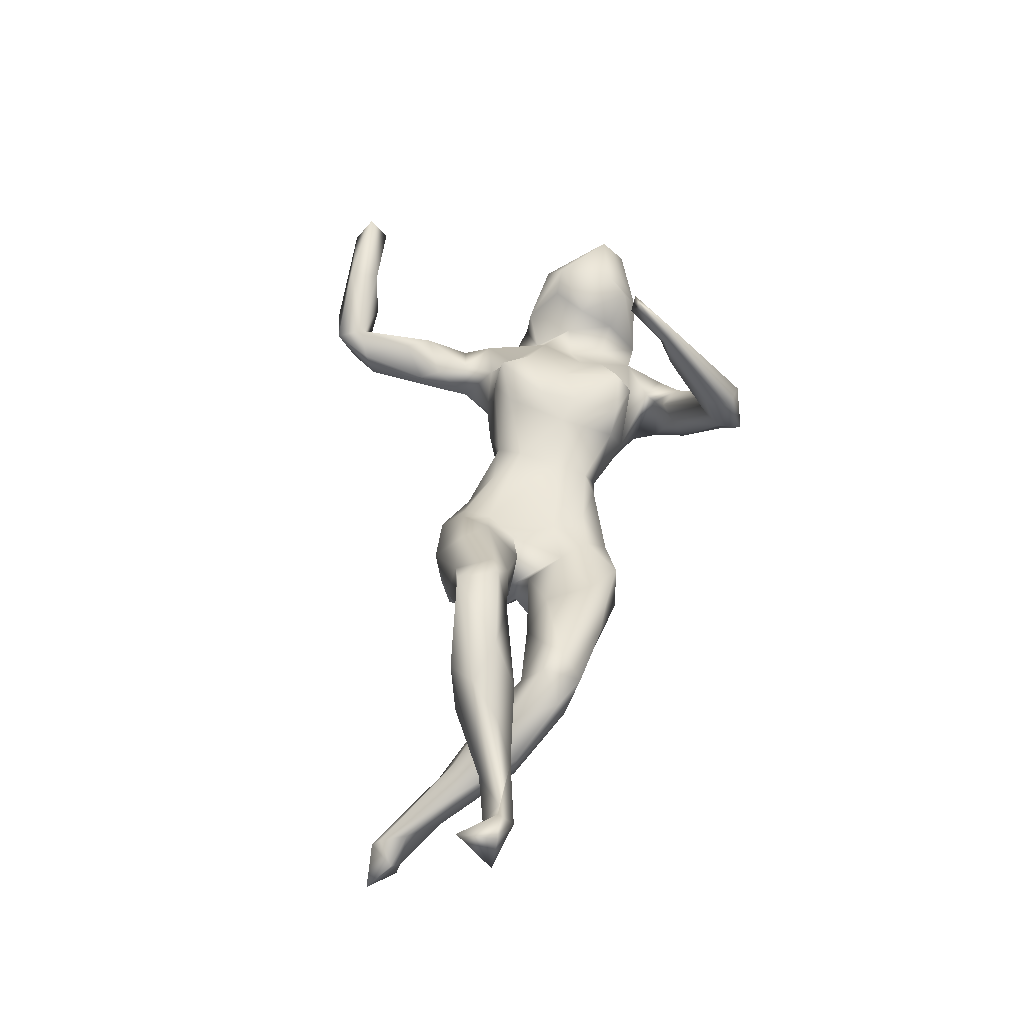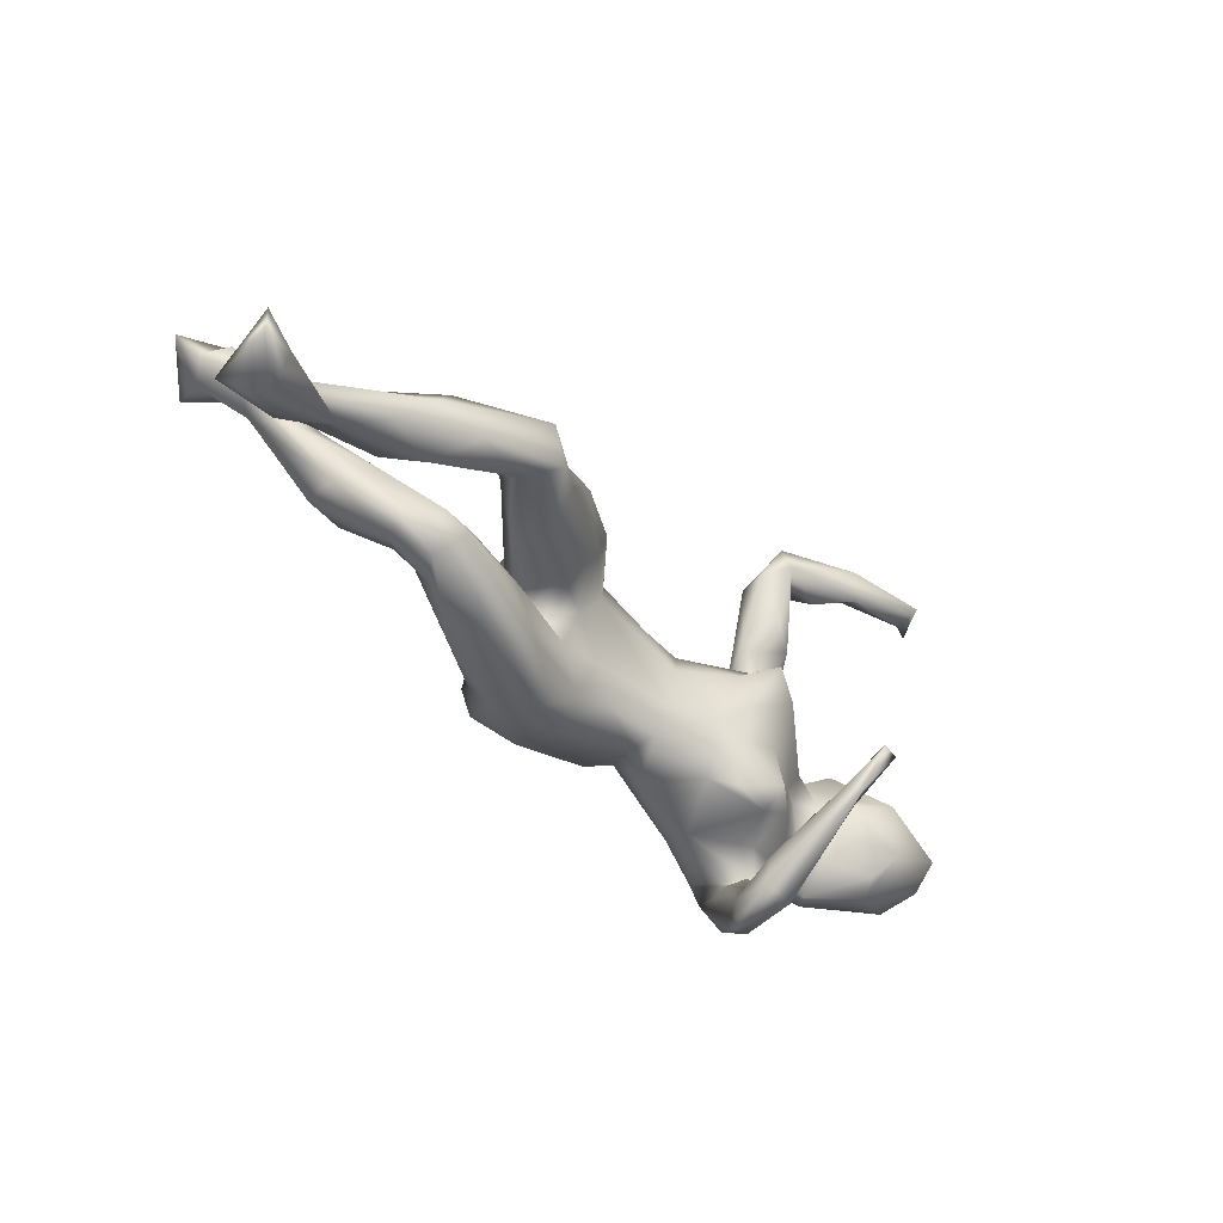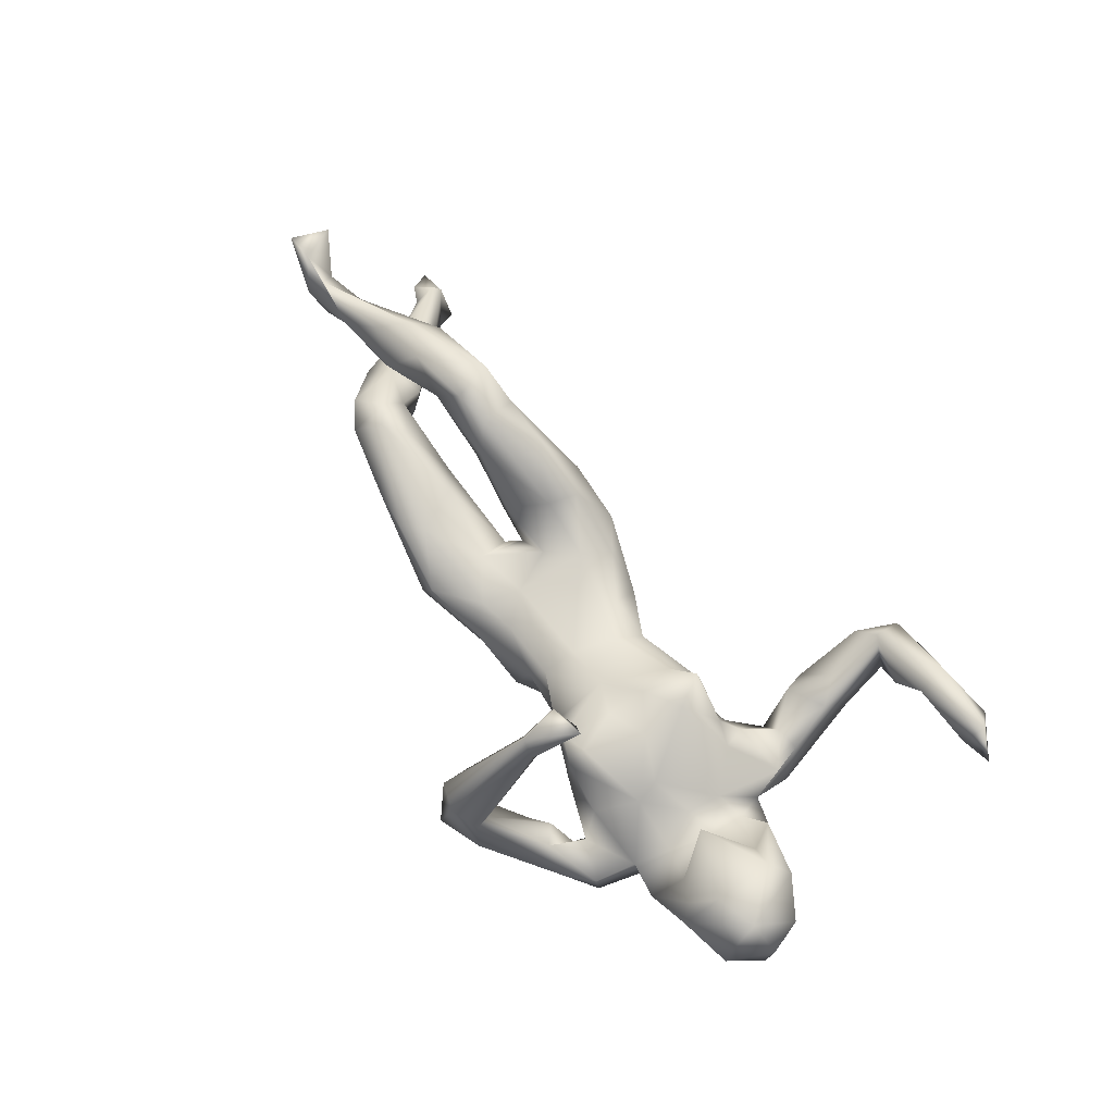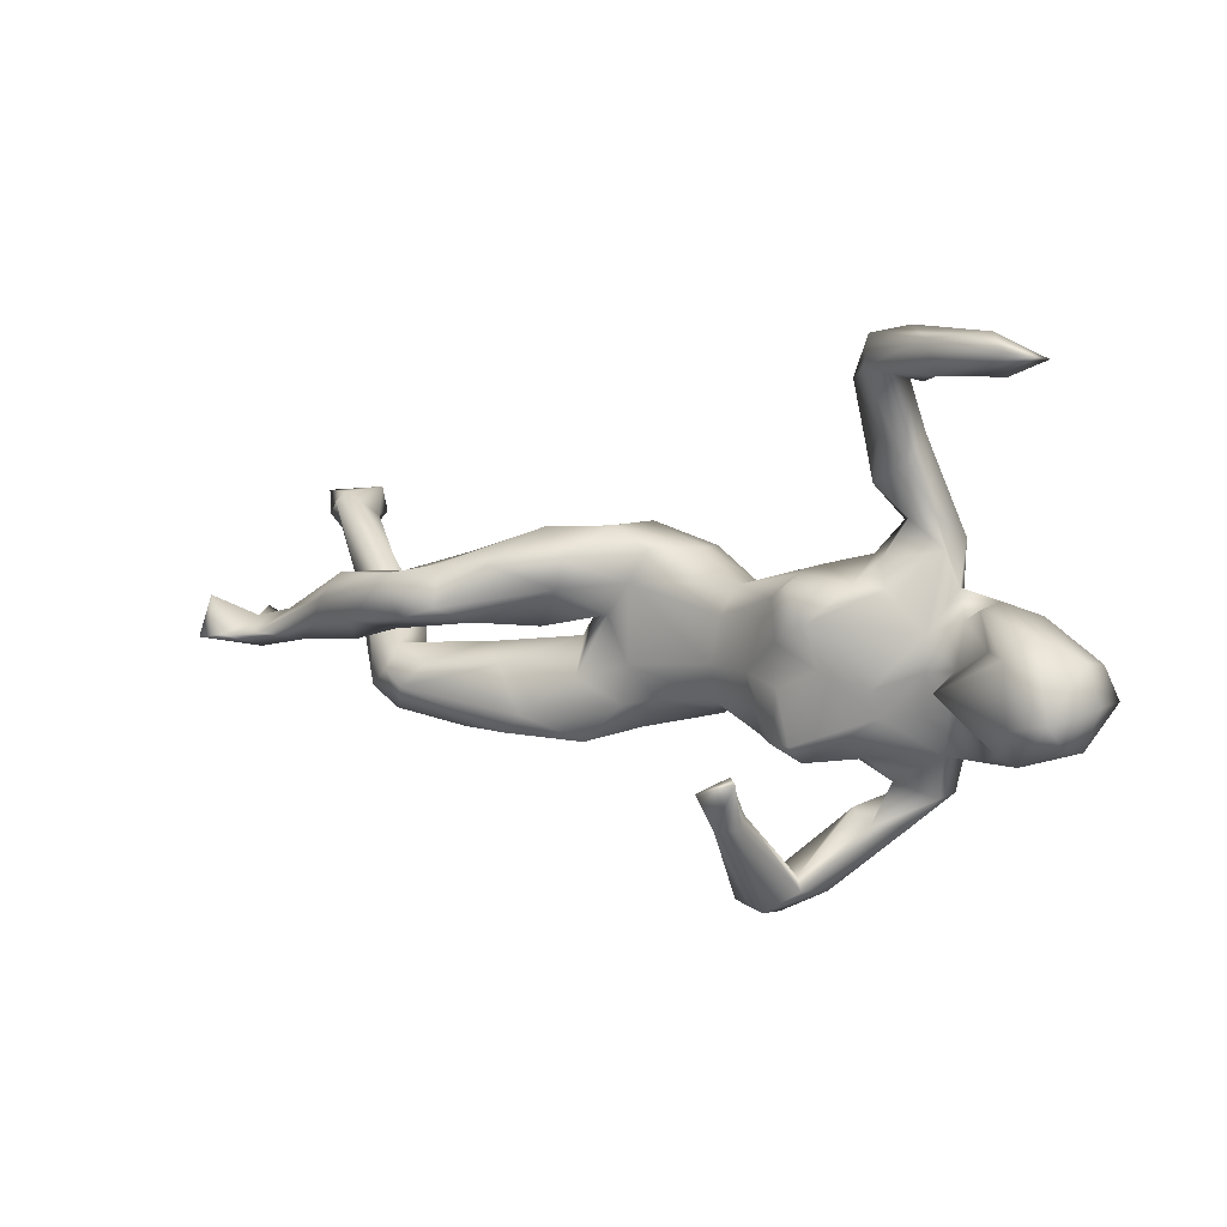
<metadata>
{"format":"obj","ext":"obj","renderer":"f3d","projection":"perspective","resolution":1024,"background":"white","views":[{"elev":47.7,"azim":-83.2,"up":"+Z"},{"elev":-40.8,"azim":-49.1,"up":"+Y"},{"elev":66.8,"azim":56.2,"up":"+Z"},{"elev":4.9,"azim":33.0,"up":"+Y"}]}
</metadata>
<code>
v 0.6635 -0.06168 0.03298
v 0.6136 0.399 0.1054
v 0.6262 -0.129 -0.00162
v 0.6207 -0.0802 0.1121
v 0.639 -0.01154 -0.03959
v 0.6412 -0.002675 0.02834
v 0.6539 -0.06382 -0.06113
v 0.5735 0.4072 0.1641
v 0.6268 -0.1187 0.06932
v 0.5095 -0.1372 -0.08174
v 0.5767 0.03285 0.05431
v 0.5734 -0.04127 -0.1024
v 0.5412 -0.1535 0.0236
v 0.5515 -0.09626 0.08598
v 0.5476 0.001438 0.09252
v 0.5516 0.05064 -0.03775
v 0.5667 0.3761 0.1329
v 0.5479 0.4355 0.1368
v 0.5244 -0.1338 0.05773
v 0.547 0.4113 0.122
v 0.4893 0.06852 -0.03589
v 0.4574 -0.066 -0.1597
v 0.4656 0.04015 -0.1053
v 0.4646 -0.1608 -0.03983
v 0.5121 0.007546 0.05852
v 0.4393 -0.05239 0.07922
v 0.4594 0.002667 -0.1565
v 0.4809 0.05967 0.01834
v 0.4791 -0.1089 0.008059
v 0.4642 0.4026 0.07627
v 0.3912 0.4504 0.0577
v 0.4383 0.04023 -0.02704
v 0.4184 -0.1084 -0.1019
v 0.4452 -0.02664 0.01826
v 0.4057 -0.1548 -0.03251
v 0.3937 0.01559 -0.1122
v 0.4249 0.08509 -0.03768
v 0.4204 0.1532 -0.069
v 0.4104 0.1378 -0.01905
v 0.3979 0.0206 0.01424
v 0.4222 -0.09529 -0.01363
v 0.3933 0.187 -0.02244
v 0.3796 0.3039 -0.01505
v 0.4472 0.4293 0.1269
v 0.4105 0.3723 0.05753
v 0.3929 -0.2168 -0.1004
v 0.3897 -0.03377 0.003847
v 0.3779 0.1617 -0.09562
v 0.3631 -0.09061 -0.1377
v 0.4569 0.3787 0.1138
v 0.3645 0.3857 0.01022
v 0.3709 0.2584 0.02554
v 0.3283 0.3916 0.07664
v 0.3267 0.4396 0.05903
v 0.3894 -0.2211 -0.05638
v 0.3438 -0.266 -0.05585
v 0.3245 -0.06035 0.04187
v 0.3447 0.2716 -0.05026
v 0.325 -0.1986 -0.03413
v 0.3349 0.2994 0.03821
v 0.294 0.3779 0.04004
v 0.314 -0.2168 -0.04108
v 0.3239 0.4078 0.008406
v 0.3073 -0.2618 0.00265
v 0.3522 0.1816 -0.02075
v 0.3352 0.08213 0.01815
v 0.3055 0.2309 -3.7e-05
v 0.3517 -0.2013 -0.1324
v 0.2945 0.2662 -0.007732
v 0.2968 0.3645 -0.006395
v 0.3006 -0.2888 -0.08237
v 0.3208 0.1769 -0.07352
v 0.2753 -0.2355 -0.00858
v 0.2753 0.127 -0.06811
v 0.2965 0.1291 -0.09915
v 0.3358 -0.09944 0.03227
v 0.2346 -0.351 0.07293
v 0.319 0.1223 -0.000415
v 0.2999 -0.2248 -0.1232
v 0.2454 -0.2565 -0.02435
v 0.2992 -0.1781 -0.1407
v 0.298 -0.1637 -0.009311
v 0.2981 0.09038 0.04378
v 0.3105 -0.02444 -0.1284
v 0.2231 -0.3538 -0.01162
v 0.2748 -0.07358 -0.1502
v 0.315 0.03665 -0.1365
v 0.2333 -0.1597 0.2728
v 0.2532 -0.1652 0.2935
v 0.2473 -0.2815 -0.06592
v 0.2588 0.0367 0.1101
v 0.2251 0.02049 -0.1363
v 0.2287 -0.3288 0.07368
v 0.201 -0.1808 0.311
v 0.2213 -0.2205 0.2131
v 0.2569 -0.03363 0.06958
v 0.2114 -0.1565 -0.0734
v 0.2262 -0.2407 0.2282
v 0.2444 -0.3591 0.009575
v 0.1907 -0.06191 0.06974
v 0.2302 -0.1674 0.06542
v 0.1913 0.004721 0.0773
v 0.1911 -0.2306 0.2351
v 0.2299 -0.1395 0.105
v 0.1873 0.07946 -0.1121
v 0.2005 -0.3769 0.1233
v 0.2036 -0.2376 0.2654
v 0.1882 -0.3228 0.05831
v 0.2264 0.08832 0.1153
v 0.1994 -0.2437 0.178
v 0.1809 -0.3911 0.0372
v 0.2213 0.1032 0.05588
v 0.2141 -0.0449 -0.1383
v 0.1742 -0.3472 0.04482
v 0.1767 -0.145 0.05941
v 0.1554 -0.3183 0.1258
v 0.219 -0.1414 -0.1229
v 0.1785 0.06676 0.06369
v 0.1527 -0.3625 0.1184
v 0.09012 0.07826 0.009444
v 0.1925 0.109 -0.06851
v 0.1354 -0.04131 0.06122
v 0.09534 0.002844 -0.09905
v 0.1744 -0.1047 -0.1283
v 0.103 -0.1118 -0.07748
v 0.09062 0.08166 -0.04837
v 0.1019 0.06678 -0.09255
v 0.1408 -0.1375 0.02628
v 0.07064 0.03284 0.02455
v 0.05194 -0.04032 0.02058
v 0.08103 -0.07681 -0.1126
v 0.03459 -0.04704 -0.1251
v 0.04832 -0.09601 0.001644
v 0.0468 0.06091 -0.1092
v 0.01191 0.07845 0.01524
v -0.005879 0.07207 -0.1517
v -0.05379 -0.1015 -0.003404
v 0.003601 -0.1286 -0.1047
v -0.07127 0.1256 -0.000601
v 0.02889 -0.1159 -0.0279
v -0.09417 0.07393 0.01592
v -0.09899 -0.04978 0.01006
v -0.002914 0.1276 -0.04841
v -0.0755 0.08673 -0.1805
v -0.1063 -0.1283 -0.1459
v -0.0404 0.01104 -0.1638
v -0.01168 0.1277 -0.1094
v -0.05691 -0.05887 -0.187
v -0.1349 0.1624 -0.1204
v -0.1348 0.01658 -0.177
v -0.1198 -0.1148 -0.00626
v -0.1242 0.1603 0.01398
v -0.1007 -0.1501 -0.03623
v -0.1742 0.1109 -0.1629
v -0.1981 -0.06397 -0.1723
v -0.1369 0.02352 0.009391
v -0.1725 -0.09934 -0.177
v -0.166 0.1121 0.08974
v -0.197 0.1398 -0.1244
v -0.2276 0.1571 0.0429
v -0.187 -0.1763 -0.000468
v -0.199 0.01839 -0.05167
v -0.1857 -0.07355 0.02197
v -0.2041 0.01158 -0.08789
v -0.2393 -0.04562 -0.08718
v -0.2155 0.06386 -0.1288
v -0.2167 -0.02548 -0.1336
v -0.2321 0.07879 -0.05799
v -0.2422 -0.1207 -0.1121
v -0.2248 0.005543 0.05847
v -0.311 0.01139 0.1163
v -0.2565 0.0179 -0.01554
v -0.265 0.1026 0.1427
v -0.2142 0.1508 -0.04476
v -0.2043 -0.01369 -0.02632
v -0.3127 -0.05794 0.04887
v -0.2194 -0.1791 -0.0642
v -0.3364 -0.04567 -0.04587
v -0.1796 0.06494 0.08423
v -0.3385 0.03585 0.1775
v -0.315 0.1095 0.01631
v -0.3635 -0.08989 -0.06265
v -0.3786 -0.1605 0.04454
v -0.3495 0.1005 0.1562
v -0.3386 0.01752 0.05626
v -0.2719 -0.1354 0.04886
v -0.3395 0.118 0.07451
v -0.3923 0.06632 0.08364
v -0.3884 0.01936 0.2032
v -0.3633 -0.1446 -0.03822
v -0.3051 -0.1658 0.04255
v -0.3629 -0.0286 0.0147
v -0.4101 0.08777 0.2051
v -0.4347 -0.06384 0.07838
v -0.4733 -0.04816 0.02235
v -0.4334 0.03513 0.1163
v -0.4574 -0.1337 0.0174
v -0.4682 -0.09047 -0.008027
v -0.4259 0.08731 0.1444
v -0.432 -0.000948 0.1557
v -0.5027 -0.07319 0.09085
v -0.4925 0.03317 0.07133
v -0.4651 -0.09861 0.1004
v -0.5021 -0.0338 0.05158
v -0.5872 0.03694 0.1493
v -0.4982 -0.1371 0.06419
v -0.511 -0.09819 -0.000947
v -0.5122 0.008312 0.1671
v -0.529 0.01328 0.002387
v -0.5512 0.08105 0.1378
v -0.5442 -0.1145 0.02522
v -0.5518 -0.1044 0.05976
v -0.51 0.08243 0.09407
v -0.5515 -0.04211 -0.07312
v -0.5231 -0.005021 -0.04633
v -0.554 -0.02805 0.1019
v -0.595 0.068 0.07418
v -0.6015 -0.02158 0.05232
v -0.5791 -0.01385 0.03189
v -0.6113 -0.03499 -0.0723
v -0.6238 0.06824 -0.04249
v -0.584 0.03876 0.04674
v -0.6307 -0.008319 0.1104
v -0.6243 -0.03991 -0.01311
v -0.6055 0.02203 -0.105
v -0.719 0.01156 0.06613
v -0.6896 -0.03784 0.06922
v -0.655 0.0807 -0.1219
v -0.6782 0.05592 -0.05585
v -0.6251 0.09489 -0.08735
v -0.7591 -0.04299 0.017
v -0.6827 0.01979 0.04081
v -0.7106 0.1371 -0.1479
v -0.6949 0.1569 -0.1378
v -0.7048 0.08143 -0.1102
v -0.7807 -0.02972 0.08046
v -0.7444 0.1596 -0.2236
v -0.733 0.203 -0.1954
v -0.7441 0.1357 -0.09955
v -0.7572 0.1798 -0.09997
v -0.7971 -0.004741 0.05347
v -0.7164 -0.02403 0.0245
v -0.7565 0.1486 -0.1732
v -0.7538 0.196 -0.1227
v -0.8221 0.00747 0.000332
v -0.7943 -0.05572 0.05072
v -0.7904 0.157 -0.126
v -0.8485 -0.02526 -0.002953
v -0.8177 0.1965 -0.1568
v -0.8571 0.03005 0.1025
v -0.8213 -0.03325 0.1164
v -0.8694 -0.03916 0.1196
f 29 19 26
f 115 100 122
f 194 192 204
f 241 248 250
f 250 248 252
f 9 1 4
f 14 4 15
f 19 14 26
f 76 57 96
f 104 76 96
f 96 102 100
f 104 96 100
f 203 176 194
f 203 194 201
f 201 194 204
f 206 203 201
f 201 219 212
f 246 227 251
f 227 236 251
f 246 251 252
f 248 246 252
f 9 4 13
f 13 14 19
f 101 76 104
f 101 104 115
f 104 100 115
f 186 176 203
f 191 186 203
f 183 191 203
f 183 203 206
f 206 201 212
f 211 206 212
f 105 75 92
f 75 87 92
f 243 247 249
f 243 239 247
f 243 235 239
f 233 235 243
f 234 228 233
f 228 234 230
f 159 154 166
f 149 154 159
f 247 240 244
f 240 247 239
f 230 234 244
f 150 148 155
f 148 157 155
f 146 148 150
f 144 150 154
f 144 146 150
f 136 146 144
f 237 243 249
f 233 243 237
f 234 233 237
f 149 144 154
f 147 144 149
f 244 238 249
f 238 237 249
f 234 237 238
f 234 238 244
f 43 48 58
f 43 38 48
f 58 72 70
f 155 157 169
f 157 145 177
f 148 145 157
f 148 138 145
f 117 124 113
f 86 117 113
f 86 81 117
f 49 81 86
f 49 68 81
f 36 33 49
f 165 155 169
f 167 155 165
f 132 138 148
f 113 84 86
f 84 49 86
f 27 22 36
f 27 12 22
f 150 155 167
f 146 132 148
f 136 132 146
f 134 132 136
f 92 113 123
f 92 84 113
f 87 84 92
f 36 84 87
f 23 27 36
f 233 228 235
f 147 136 144
f 154 150 166
f 59 82 97
f 59 35 82
f 55 35 59
f 46 35 55
f 93 80 108
f 85 99 111
f 114 85 111
f 241 250 251
f 216 208 223
f 108 114 116
f 99 77 106
f 99 106 111
f 111 106 119
f 114 111 119
f 116 114 119
f 179 158 173
f 180 173 184
f 184 187 199
f 193 180 184
f 184 199 193
f 193 199 210
f 199 213 210
f 205 193 210
f 179 173 180
f 171 179 180
f 171 180 189
f 171 189 200
f 200 189 208
f 208 205 223
f 52 53 60
f 250 252 251
f 98 77 95
f 77 93 95
f 95 93 110
f 110 93 108
f 110 108 116
f 24 13 19
f 10 13 24
f 190 197 198
f 182 190 198
f 140 137 153
f 125 133 140
f 125 140 131
f 35 76 82
f 24 29 41
f 33 10 24
f 7 3 10
f 231 246 248
f 220 211 224
f 214 211 220
f 207 211 214
f 215 207 214
f 195 182 198
f 182 195 178
f 1 3 7
f 1 7 5
f 245 231 248
f 175 178 192
f 131 140 138
f 245 242 231
f 224 219 229
f 170 172 162
f 175 162 164
f 163 162 175
f 163 156 162
f 6 5 16
f 6 1 5
f 219 221 229
f 221 209 230
f 209 221 219
f 209 215 230
f 168 172 188
f 181 168 188
f 168 162 172
f 32 37 40
f 21 37 32
f 28 21 32
f 11 16 21
f 174 168 181
f 141 135 139
f 135 143 139
f 135 120 143
f 120 126 143
f 120 121 126
f 83 74 121
f 83 78 74
f 175 164 165
f 187 188 199
f 160 187 184
f 184 173 160
f 158 160 173
f 44 53 50
f 10 3 13
f 128 133 125
f 153 137 151
f 56 55 64
f 242 227 231
f 142 163 151
f 186 163 176
f 227 246 231
f 3 9 13
f 41 76 35
f 82 76 101
f 101 115 128
f 115 122 128
f 140 133 137
f 151 163 186
f 161 151 186
f 161 186 191
f 197 190 206
f 190 183 206
f 197 206 211
f 198 197 207
f 197 211 207
f 19 29 24
f 82 101 97
f 97 101 128
f 153 151 161
f 177 161 191
f 177 191 183
f 190 177 183
f 55 59 64
f 64 59 62
f 64 62 73
f 64 73 93
f 93 73 80
f 56 64 77
f 56 77 99
f 64 93 77
f 30 17 50
f 50 8 44
f 20 17 30
f 17 8 50
f 17 2 8
f 2 17 20
f 162 156 170
f 44 18 31
f 18 20 31
f 8 18 44
f 18 2 20
f 108 80 114
f 80 90 114
f 90 85 114
f 109 83 112
f 65 72 78
f 39 78 66
f 40 39 66
f 139 143 152
f 65 78 39
f 42 52 65
f 39 42 65
f 39 37 42
f 37 38 42
f 67 52 60
f 65 52 67
f 42 38 43
f 70 72 69
f 67 60 69
f 42 43 52
f 61 70 69
f 69 60 61
f 43 58 63
f 43 51 52
f 61 54 70
f 54 63 70
f 51 43 63
f 52 51 53
f 31 51 63
f 30 51 31
f 54 31 63
f 79 90 80
f 62 79 80
f 79 71 90
f 62 81 79
f 68 71 79
f 68 46 71
f 46 55 56
f 138 153 145
f 117 81 97
f 59 97 81
f 59 81 62
f 68 79 81
f 49 46 68
f 182 169 190
f 157 177 169
f 33 35 46
f 78 72 74
f 174 152 149
f 63 58 70
f 130 141 142
f 130 129 141
f 122 129 130
f 122 118 129
f 57 91 96
f 57 40 91
f 57 47 40
f 34 40 47
f 34 32 40
f 25 34 26
f 164 150 167
f 166 150 164
f 235 224 229
f 229 239 235
f 5 7 12
f 16 5 12
f 16 12 27
f 16 27 23
f 123 113 131
f 123 131 132
f 123 132 134
f 165 164 167
f 215 214 225
f 225 214 220
f 225 220 235
f 220 224 235
f 7 10 12
f 12 10 22
f 22 33 36
f 36 49 84
f 113 124 131
f 175 165 178
f 165 169 182
f 165 182 178
f 33 24 35
f 10 33 22
f 33 46 49
f 117 97 125
f 97 128 125
f 124 117 125
f 124 125 131
f 132 131 138
f 138 140 153
f 34 25 32
f 217 222 232
f 213 202 222
f 188 172 185
f 156 141 179
f 141 156 142
f 129 135 141
f 129 120 135
f 118 120 129
f 91 66 83
f 91 40 66
f 25 28 32
f 25 15 28
f 6 16 11
f 187 181 188
f 160 181 187
f 141 158 179
f 139 152 158
f 139 158 141
f 118 112 120
f 112 121 120
f 121 112 83
f 66 78 83
f 158 152 160
f 60 53 61
f 61 53 54
f 45 50 53
f 51 45 53
f 30 50 45
f 53 44 54
f 44 31 54
f 31 20 30
f 37 39 40
f 71 85 90
f 71 99 85
f 71 56 99
f 62 80 73
f 169 177 190
f 153 161 177
f 145 153 177
f 160 174 181
f 152 174 160
f 30 45 51
f 13 4 14
f 46 56 71
f 107 94 103
f 89 94 107
f 88 103 94
f 142 156 163
f 204 215 209
f 207 215 195
f 156 179 170
f 41 34 47
f 172 170 185
f 176 175 192
f 192 178 195
f 201 204 219
f 204 209 219
f 222 202 218
f 222 218 242
f 218 227 242
f 232 222 242
f 232 242 226
f 226 242 241
f 241 242 245
f 241 245 248
f 3 1 9
f 34 29 26
f 29 34 41
f 41 47 76
f 76 47 57
f 128 122 133
f 133 122 130
f 133 130 142
f 137 133 142
f 137 142 151
f 163 175 176
f 176 192 194
f 192 195 204
f 195 198 207
f 204 195 215
f 212 219 224
f 211 212 224
f 11 21 28
f 88 95 103
f 98 89 107
f 98 95 88
f 98 88 89
f 119 103 116
f 107 103 119
f 106 107 119
f 106 98 107
f 103 110 116
f 95 110 103
f 208 193 205
f 189 193 208
f 180 193 189
f 106 77 98
f 215 225 228
f 230 215 228
f 166 162 168
f 164 162 166
f 127 123 134
f 126 127 134
f 121 127 126
f 121 105 127
f 92 123 127
f 36 87 48
f 38 36 48
f 21 23 36
f 21 36 37
f 16 23 21
f 229 240 239
f 221 240 229
f 221 230 240
f 174 166 168
f 159 166 174
f 126 147 143
f 147 134 136
f 126 134 147
f 74 105 121
f 74 75 105
f 72 75 74
f 48 75 72
f 37 36 38
f 240 230 244
f 149 159 174
f 143 149 152
f 143 147 149
f 72 65 67
f 244 249 247
f 72 67 69
f 58 48 72
f 228 225 235
f 105 92 127
f 75 48 87
f 236 241 251
f 205 226 236
f 227 223 236
f 223 205 236
f 227 216 223
f 202 216 218
f 216 200 208
f 202 200 216
f 202 196 200
f 217 232 226
f 218 216 227
f 226 241 236
f 210 213 217
f 15 11 28
f 109 91 83
f 91 109 102
f 118 102 109
f 118 109 112
f 170 179 171
f 185 200 188
f 188 200 196
f 199 188 196
f 199 196 213
f 213 196 202
f 213 222 217
f 210 217 226
f 205 210 226
f 6 4 1
f 4 6 11
f 4 11 15
f 14 15 26
f 26 15 25
f 96 91 102
f 100 102 122
f 122 102 118
f 170 171 185
f 185 171 200
f 89 88 94
f 24 41 35
f 8 2 18

</code>
